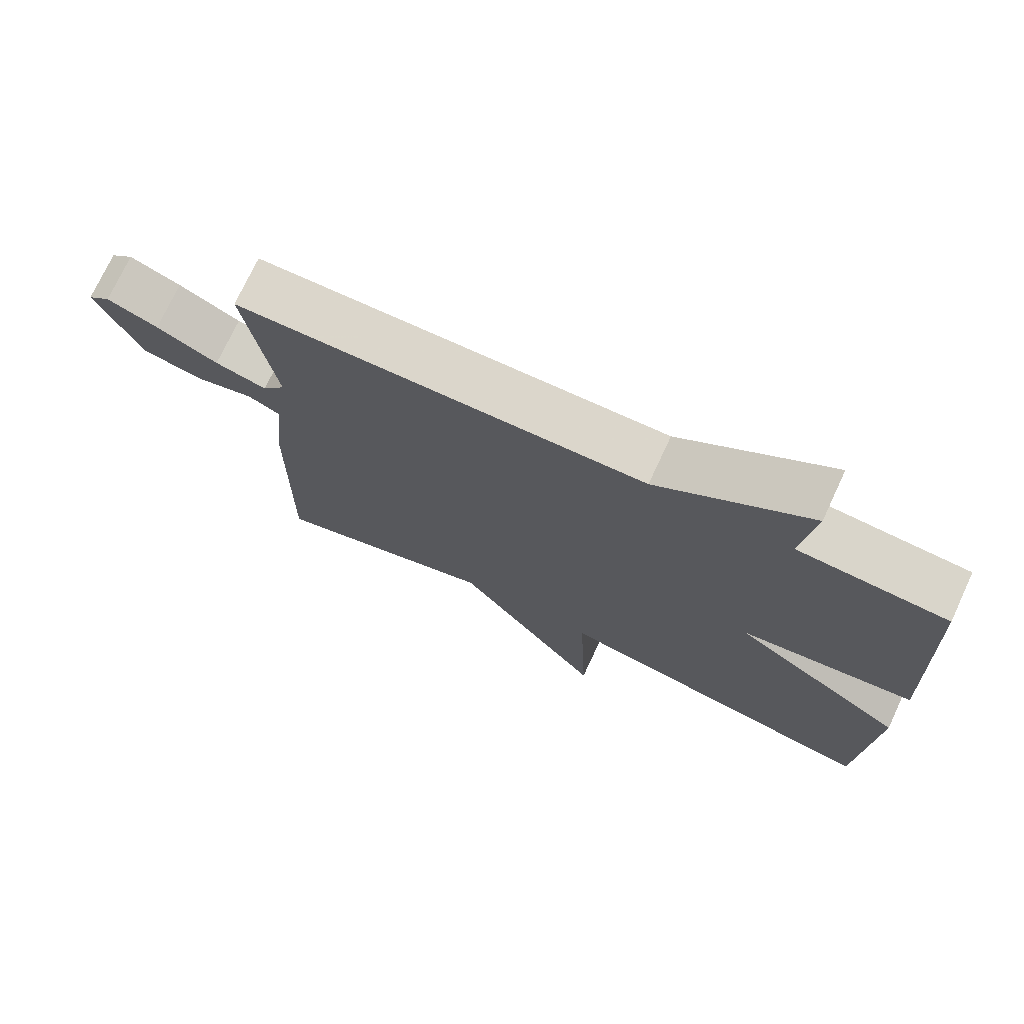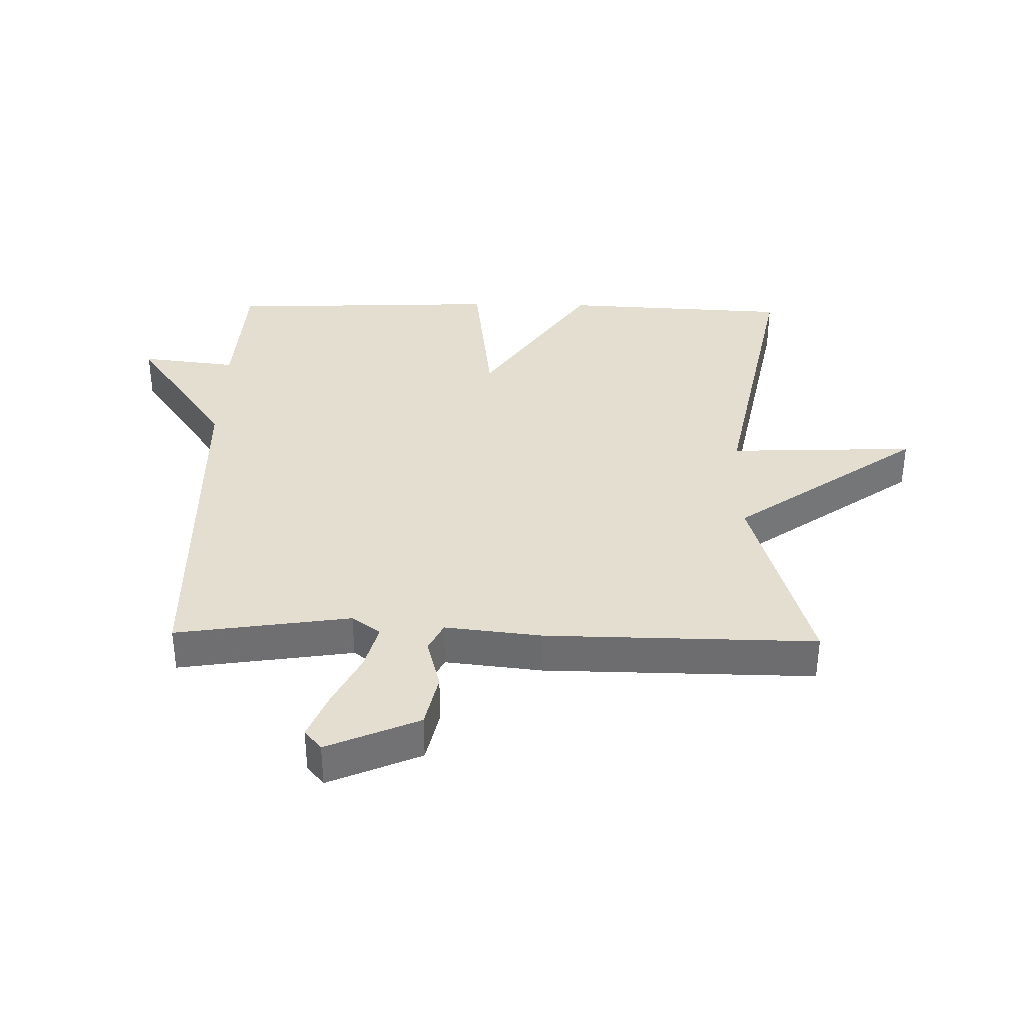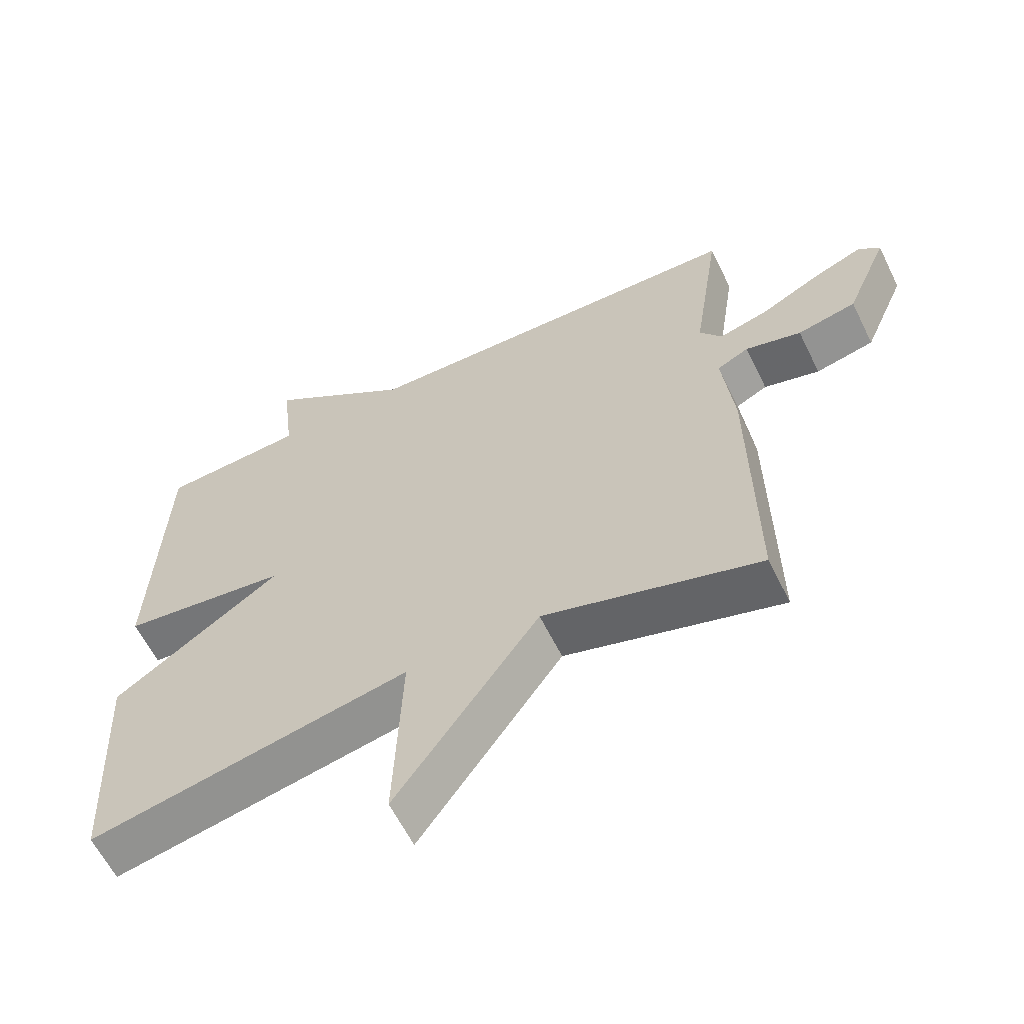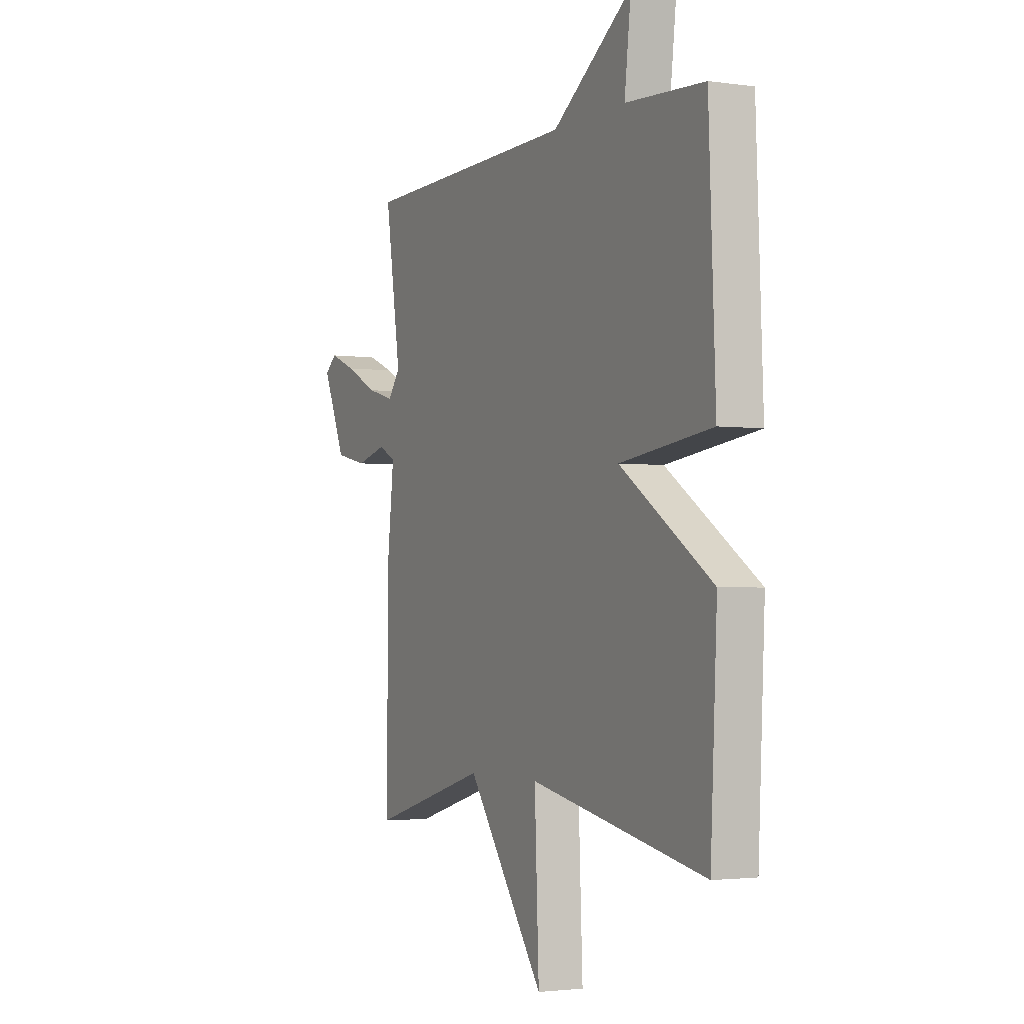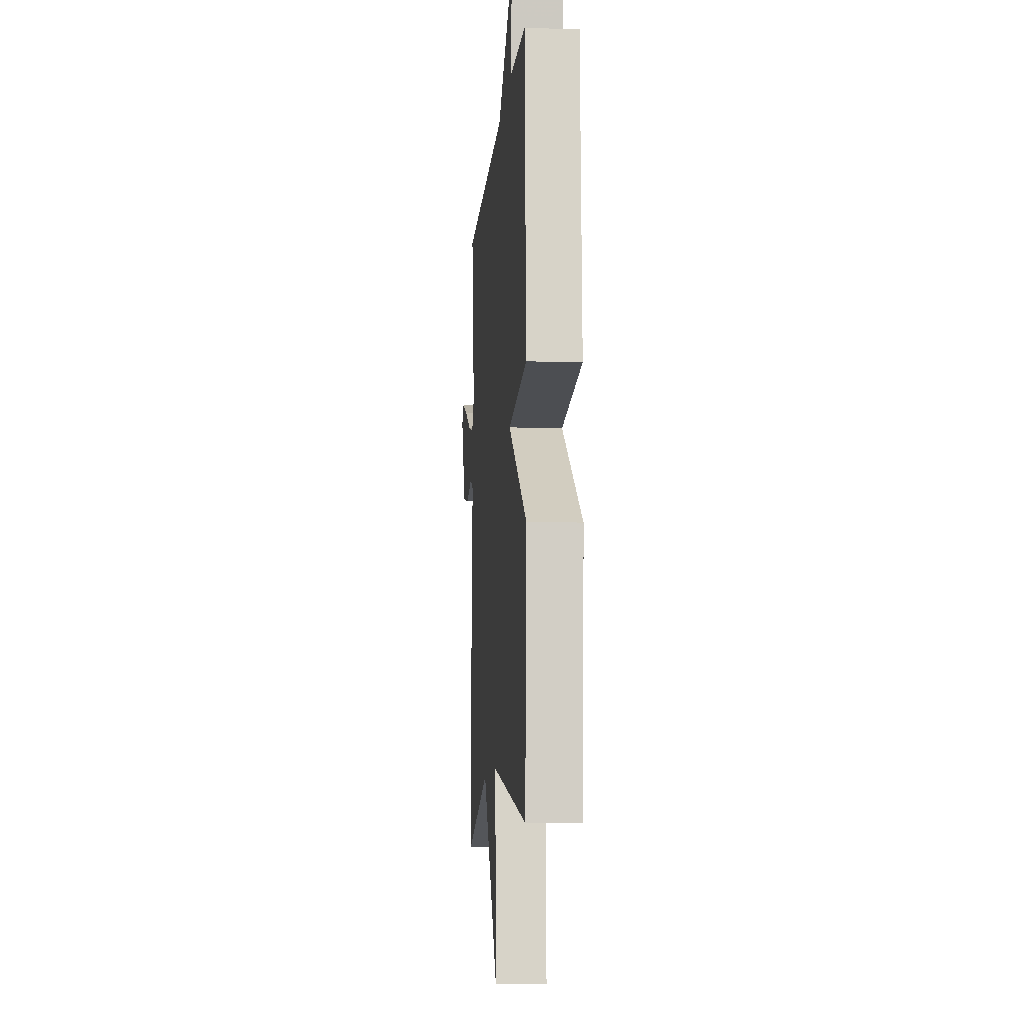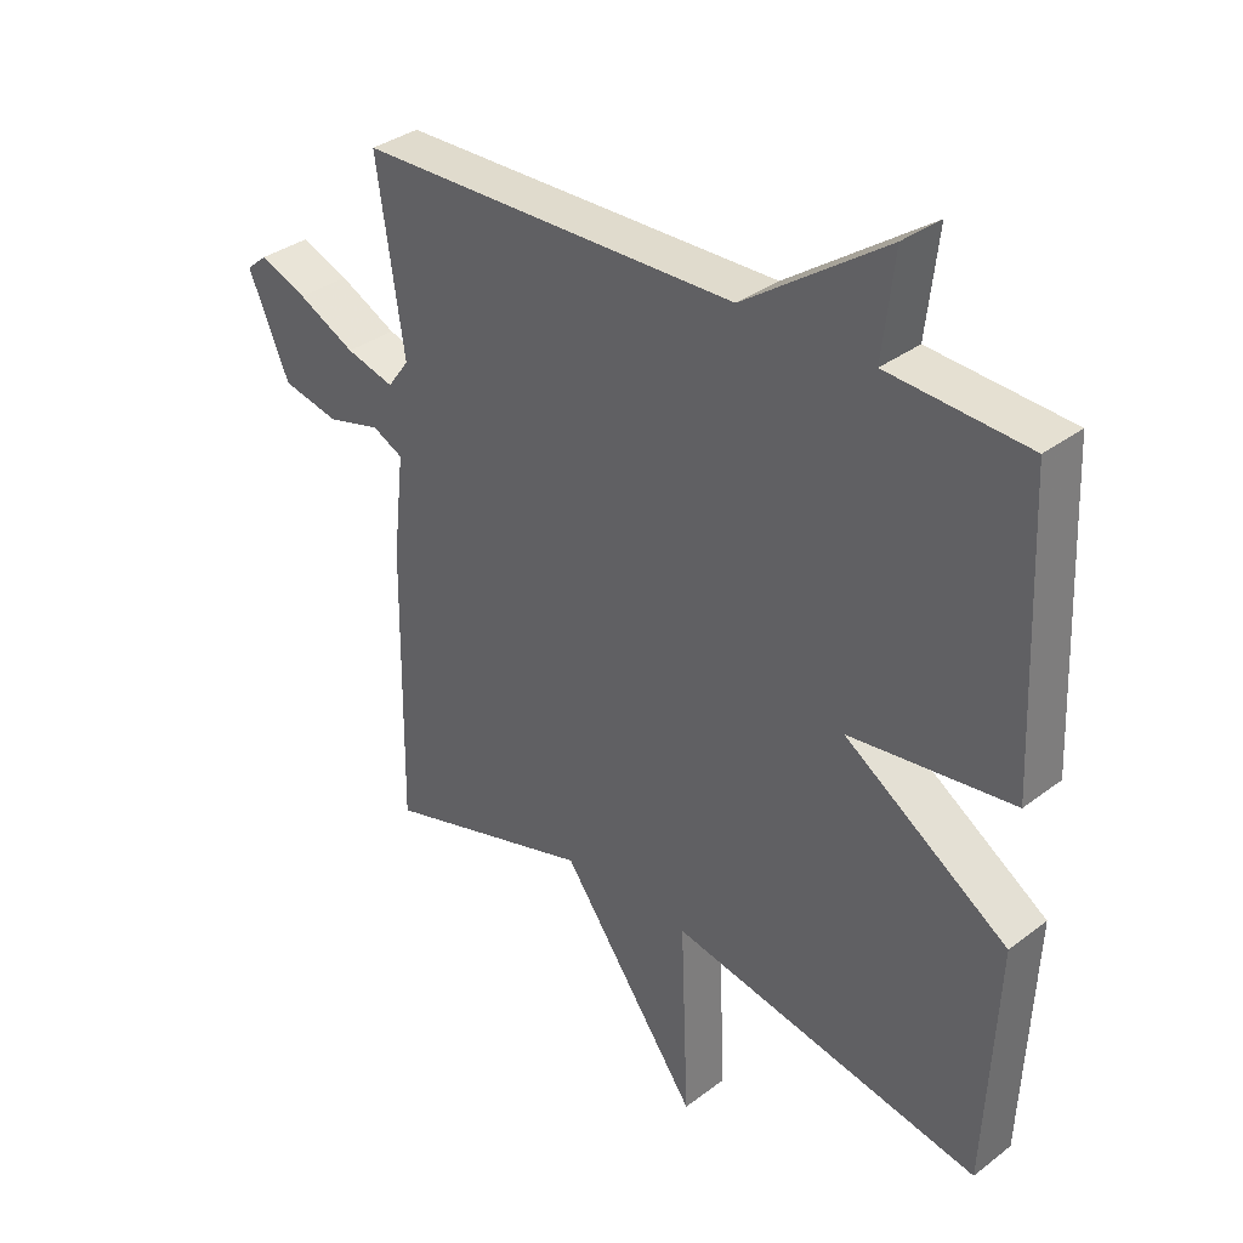
<metadata>
{"format":"obj","ext":"obj","renderer":"f3d","projection":"perspective","resolution":1024,"background":"white","views":[{"elev":73.7,"azim":-155.0,"up":"+Z"},{"elev":35.7,"azim":91.2,"up":"+Y"},{"elev":-60.9,"azim":26.1,"up":"+Z"},{"elev":-2.5,"azim":-116.6,"up":"+Z"},{"elev":-9.5,"azim":-94.7,"up":"+Z"},{"elev":34.5,"azim":-135.5,"up":"+Z"}]}
</metadata>
<code>
v -0.5 0.07 0.5
v -0.286 0.07 0.513
v -0.304 0.07 0.665
v -0.086 0.07 0.513
v 0.5 0.07 0.5
v 0.458 0.07 0.224
v 0.491 0.07 0.179
v 0.565 0.07 0.199
v 0.653 0.07 0.243
v 0.726 0.07 0.272
v 0.758 0.07 0.245
v 0.695 0.07 0.1
v 0.608 0.07 0.081
v 0.525 0.07 0.103
v 0.478 0.07 0.08
v 0.495 0.07 -0.073
v 0.5 0.07 -0.5
v 0.178 0.07 -0.406
v -0.034 0.07 -0.701
v -0.022 0.07 -0.406
v -0.5 0.07 -0.5
v -0.518 0.07 -0.137
v -0.267 0.07 0.031
v -0.518 0.07 0.063
v -0.5 0 0.5
v -0.286 0 0.513
v -0.304 0 0.665
v -0.086 0 0.513
v 0.5 0 0.5
v 0.458 0 0.224
v 0.491 0 0.179
v 0.565 0 0.199
v 0.653 0 0.243
v 0.726 0 0.272
v 0.758 0 0.245
v 0.695 0 0.1
v 0.608 0 0.081
v 0.525 0 0.103
v 0.478 0 0.08
v 0.495 0 -0.073
v 0.5 0 -0.5
v 0.178 0 -0.406
v -0.034 0 -0.701
v -0.022 0 -0.406
v -0.5 0 -0.5
v -0.518 0 -0.137
v -0.267 0 0.031
v -0.518 0 0.063
f 23 24 1 2
f 20 21 22 23
f 20 23 2
f 18 19 20
f 2 3 4
f 20 2 4
f 18 20 4
f 17 18 4
f 16 17 4
f 15 16 4
f 14 15 4
f 12 13 14
f 11 12 14
f 10 11 14
f 9 10 14
f 8 9 14
f 7 8 14
f 6 7 14 4
f 4 5 6
f 26 25 48 47
f 47 46 45 44
f 26 47 44
f 44 43 42
f 28 27 26
f 28 26 44
f 28 44 42
f 28 42 41
f 28 41 40
f 28 40 39
f 28 39 38
f 38 37 36
f 38 36 35
f 38 35 34
f 38 34 33
f 38 33 32
f 38 32 31
f 28 38 31 30
f 30 29 28
f 1 25 26 2
f 2 26 27 3
f 3 27 28 4
f 4 28 29 5
f 5 29 30 6
f 6 30 31 7
f 7 31 32 8
f 8 32 33 9
f 9 33 34 10
f 10 34 35 11
f 11 35 36 12
f 12 36 37 13
f 13 37 38 14
f 14 38 39 15
f 15 39 40 16
f 16 40 41 17
f 17 41 42 18
f 18 42 43 19
f 19 43 44 20
f 20 44 45 21
f 21 45 46 22
f 22 46 47 23
f 23 47 48 24
f 24 48 25 1

</code>
